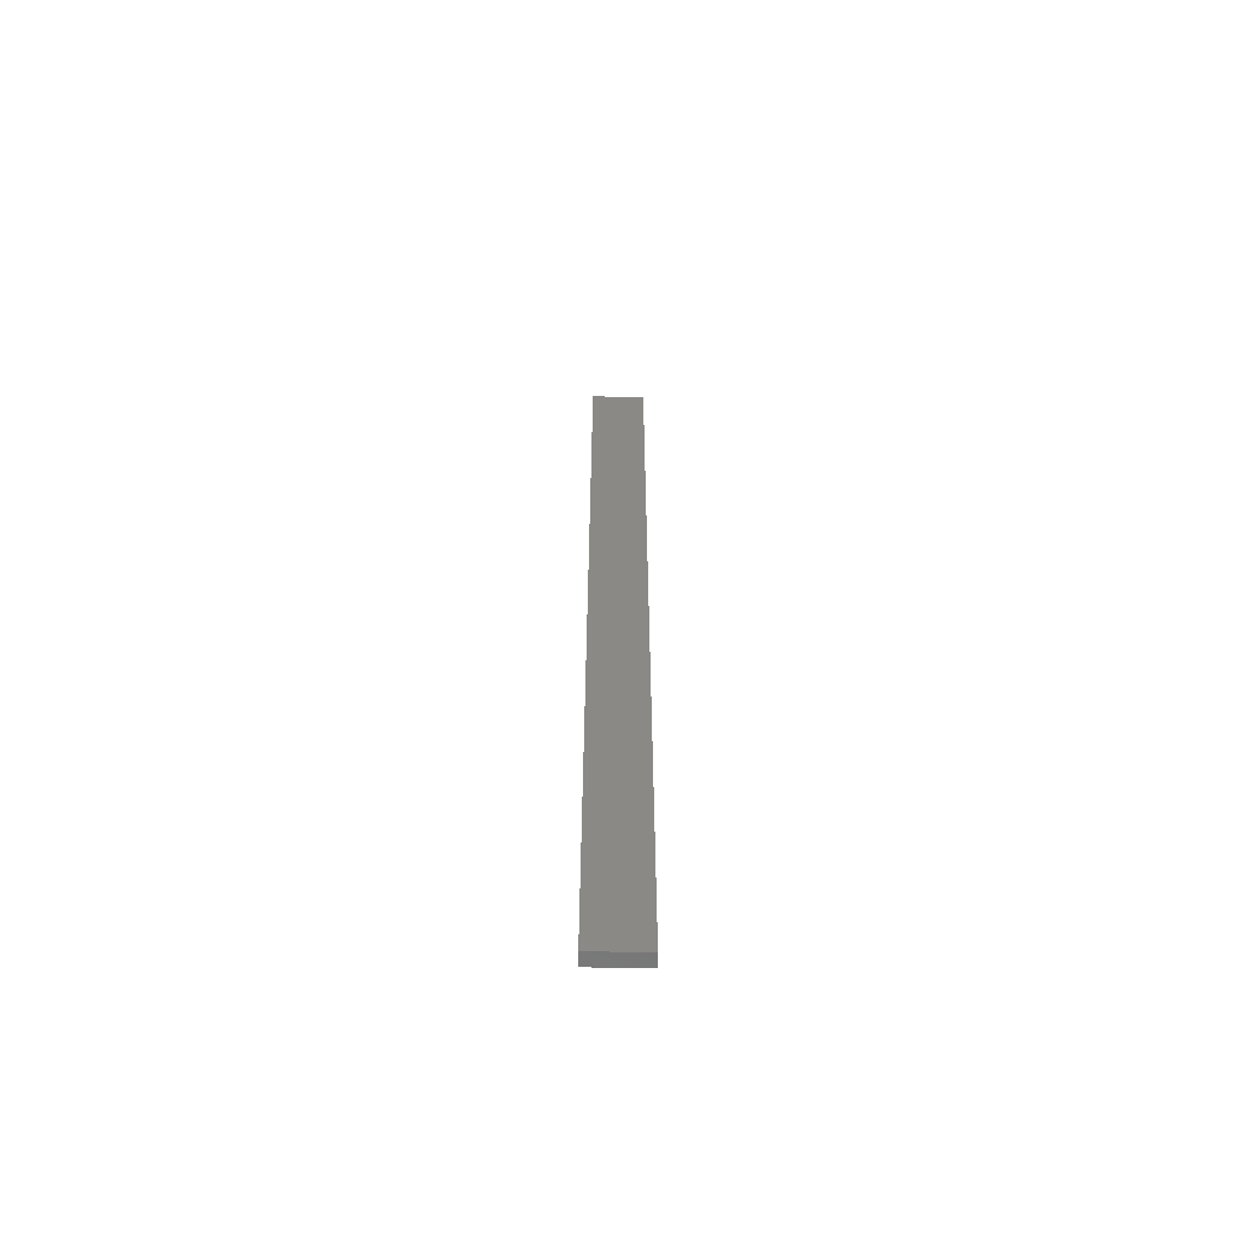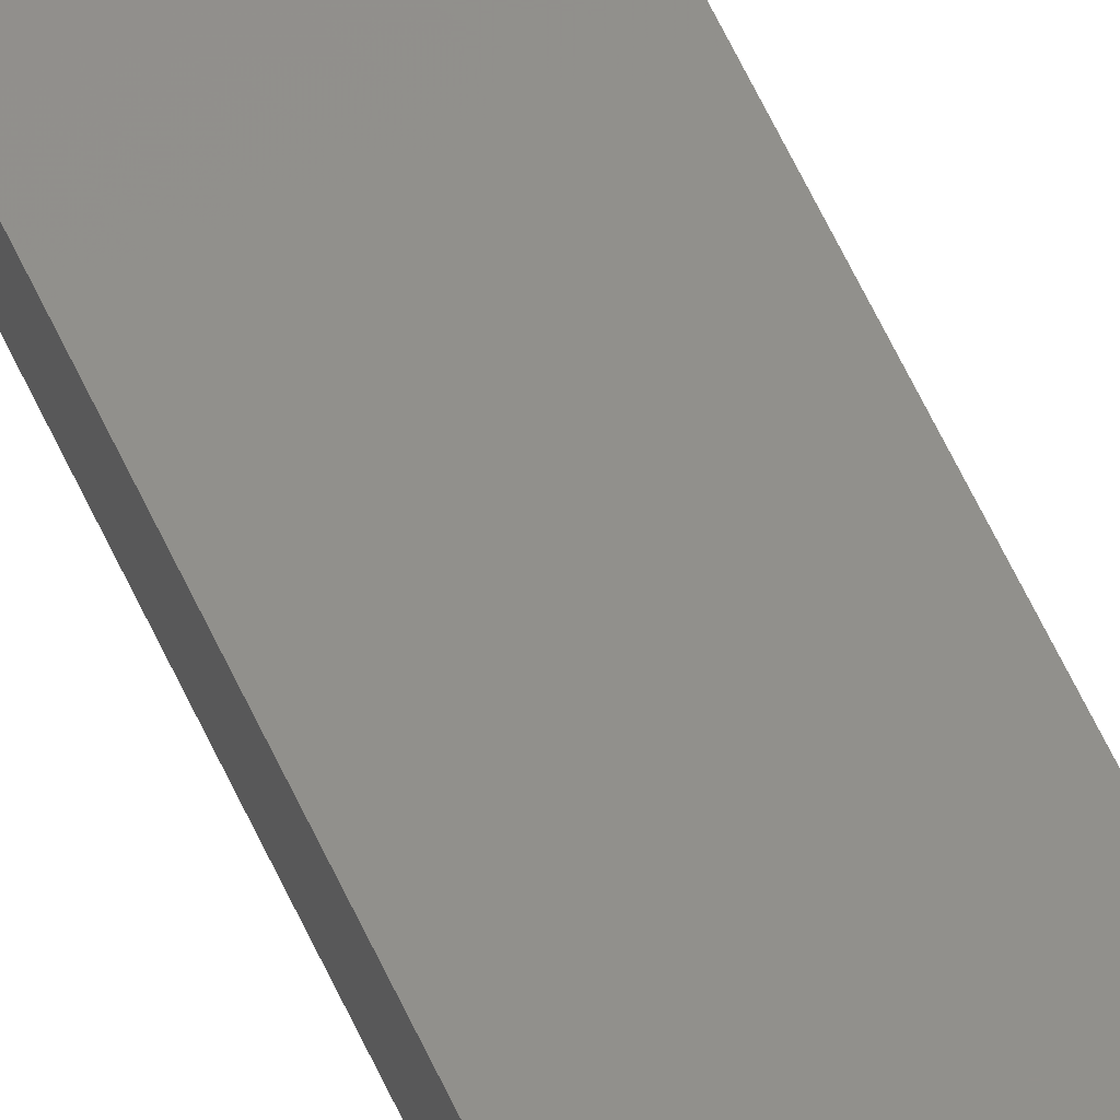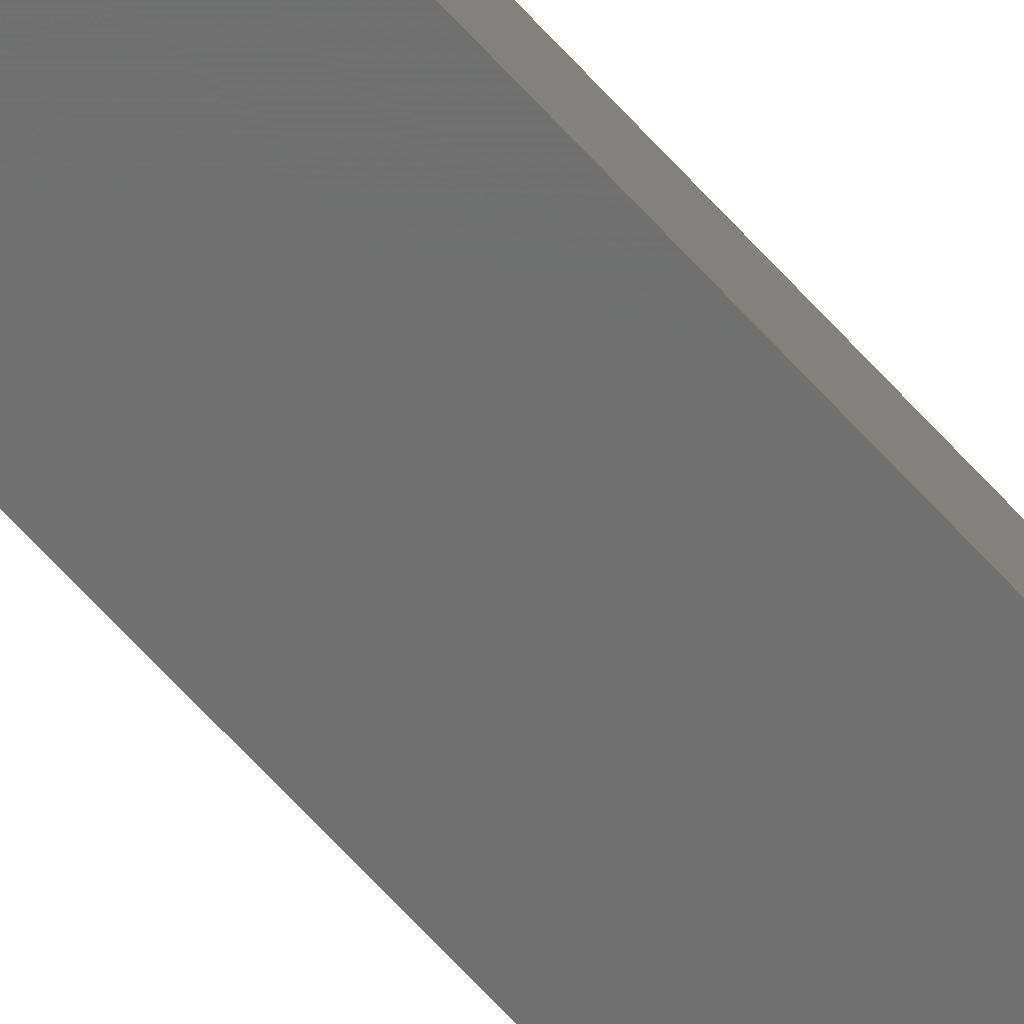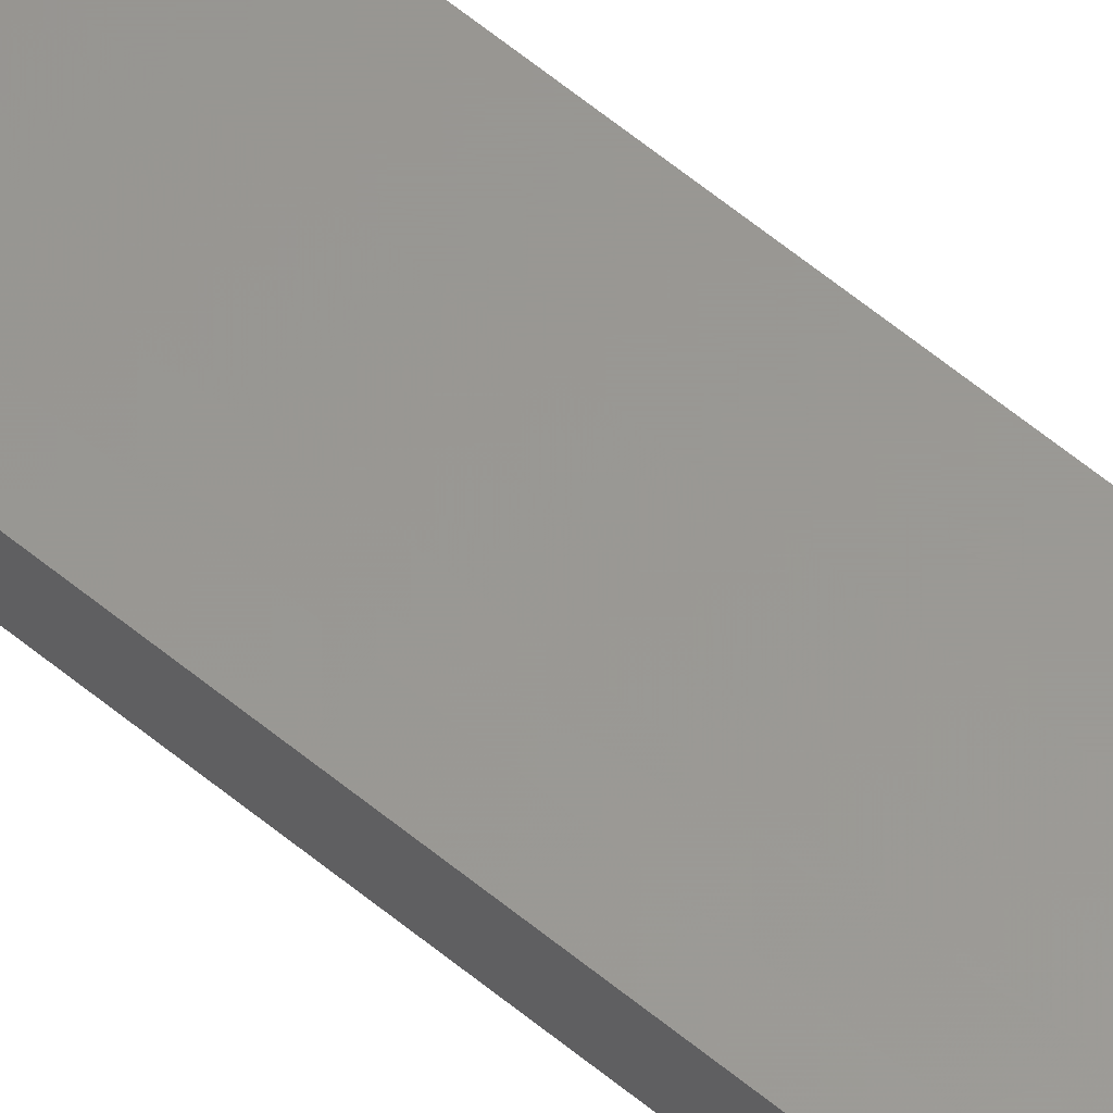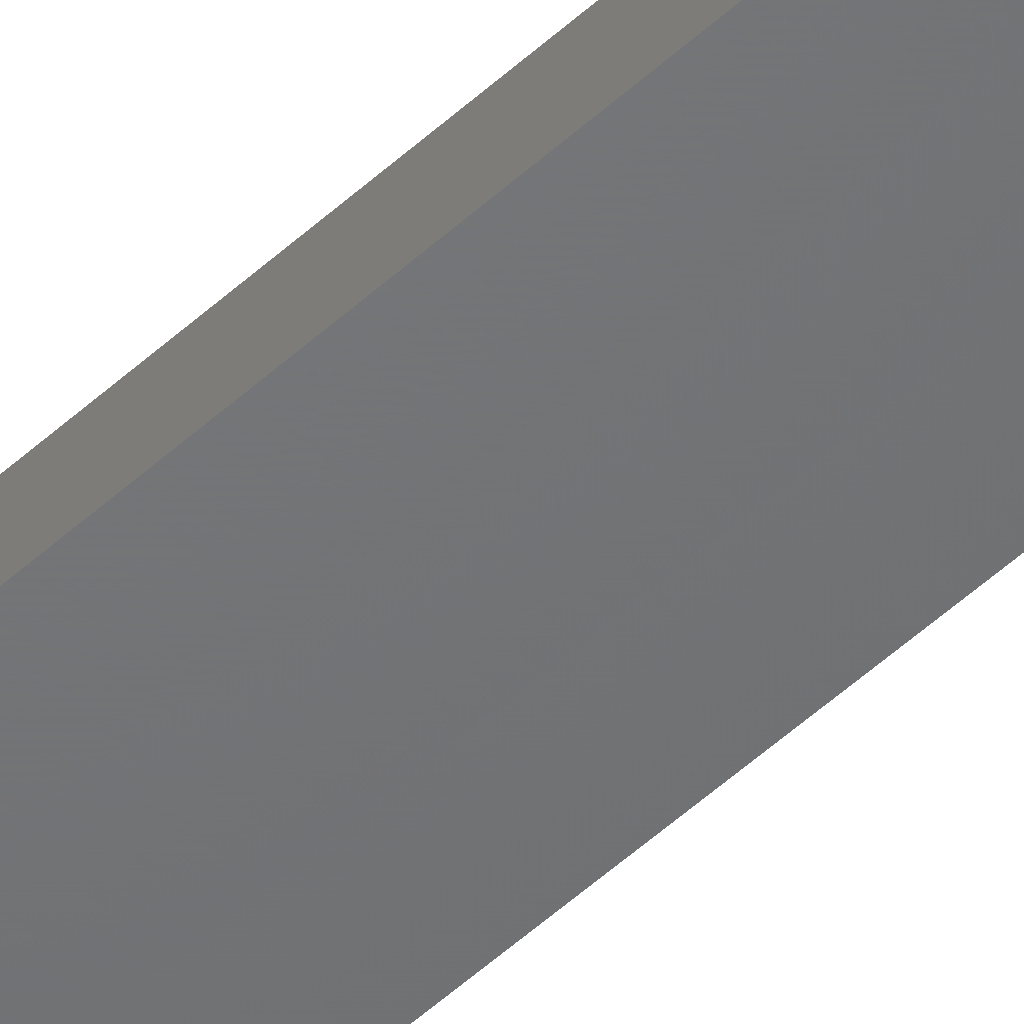
<metadata>
{"format":"stl","ext":"stl","renderer":"f3d","projection":"perspective","resolution":1024,"background":"white","views":[{"elev":-61.4,"azim":179.0,"up":"+Z"},{"elev":52.2,"azim":-22.5,"up":"+Y"},{"elev":-62.3,"azim":-138.7,"up":"+Y"},{"elev":59.1,"azim":-49.4,"up":"+Y"},{"elev":-49.4,"azim":135.8,"up":"+Y"}]}
</metadata>
<code>
# stl→obj: 16 verts, 28 faces
v -0.4446 4.351 -396.2
v -0.3779 4.351 -396.2
v -0.3779 4.351 -399.8
v -0.4446 4.351 -399.8
v -0.5112 4.351 -396.2
v -0.5112 4.351 -399.8
v -0.5779 4.351 -396.2
v -0.5779 4.351 -399.8
v -0.5778 4.301 -396.2
v -0.5778 4.301 -399.8
v -0.3779 4.301 -399.8
v -0.4445 4.301 -396.2
v -0.4445 4.301 -399.8
v -0.3779 4.301 -396.2
v -0.5112 4.301 -396.2
v -0.5112 4.301 -399.8
f 1 2 3
f 1 3 4
f 5 4 6
f 5 1 4
f 7 6 8
f 7 5 6
f 9 7 8
f 9 8 10
f 11 12 13
f 14 12 11
f 13 15 16
f 12 15 13
f 16 9 10
f 15 9 16
f 2 14 11
f 2 11 3
f 9 15 7
f 15 5 7
f 12 1 15
f 15 1 5
f 14 2 12
f 12 2 1
f 16 10 8
f 6 16 8
f 4 13 16
f 4 16 6
f 3 11 13
f 3 13 4

</code>
